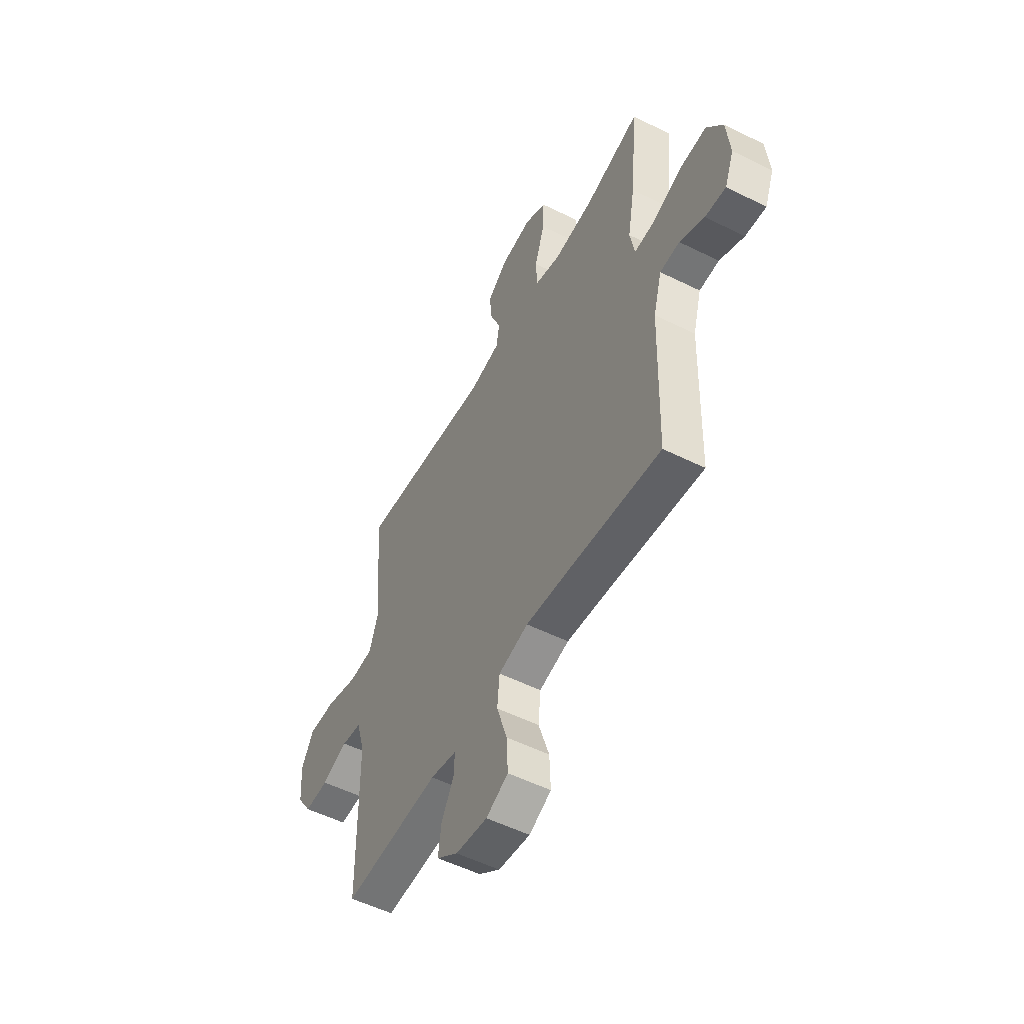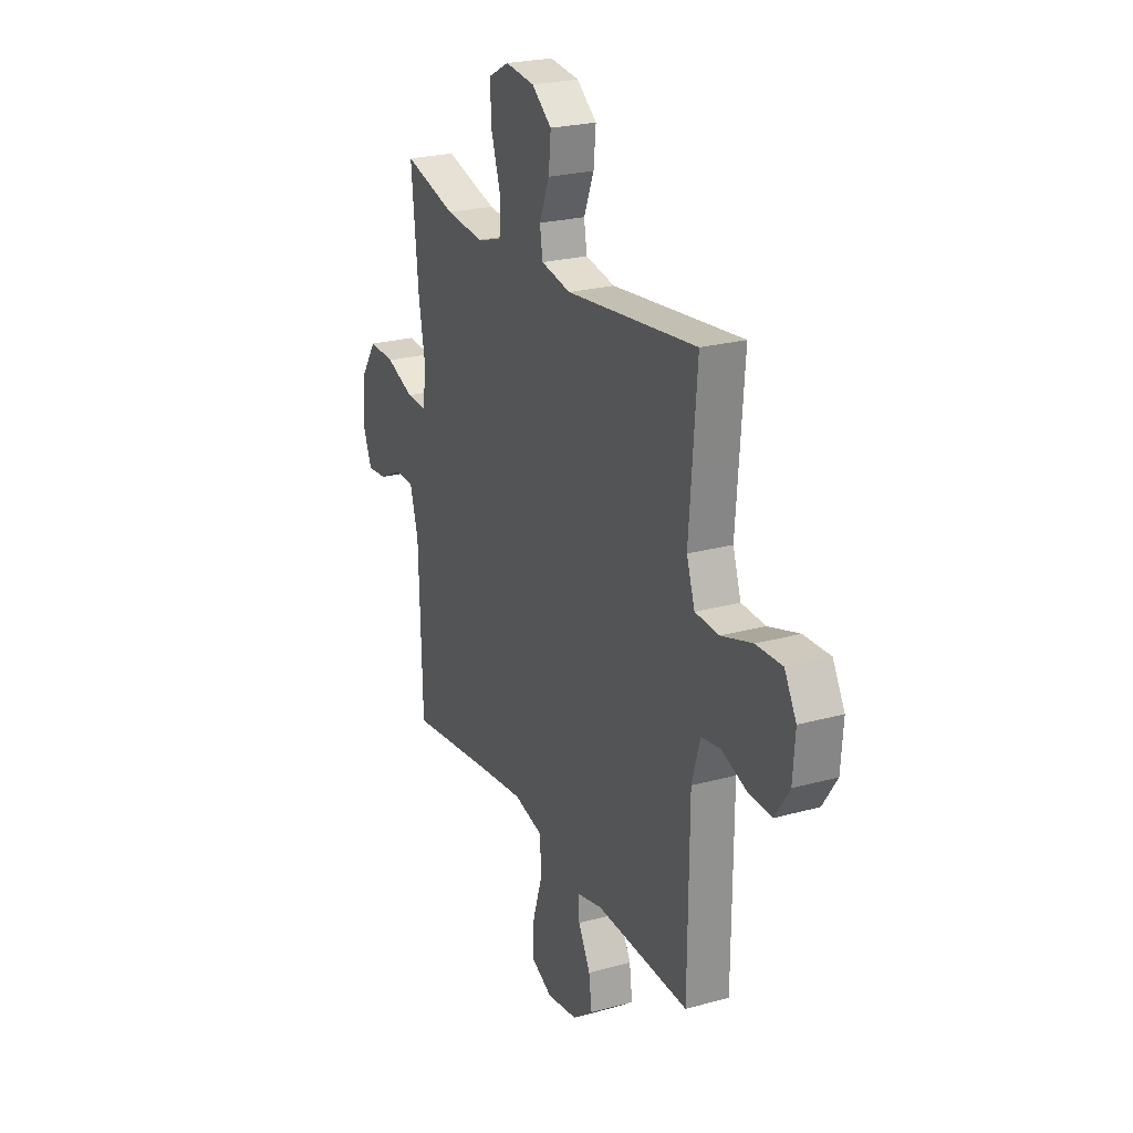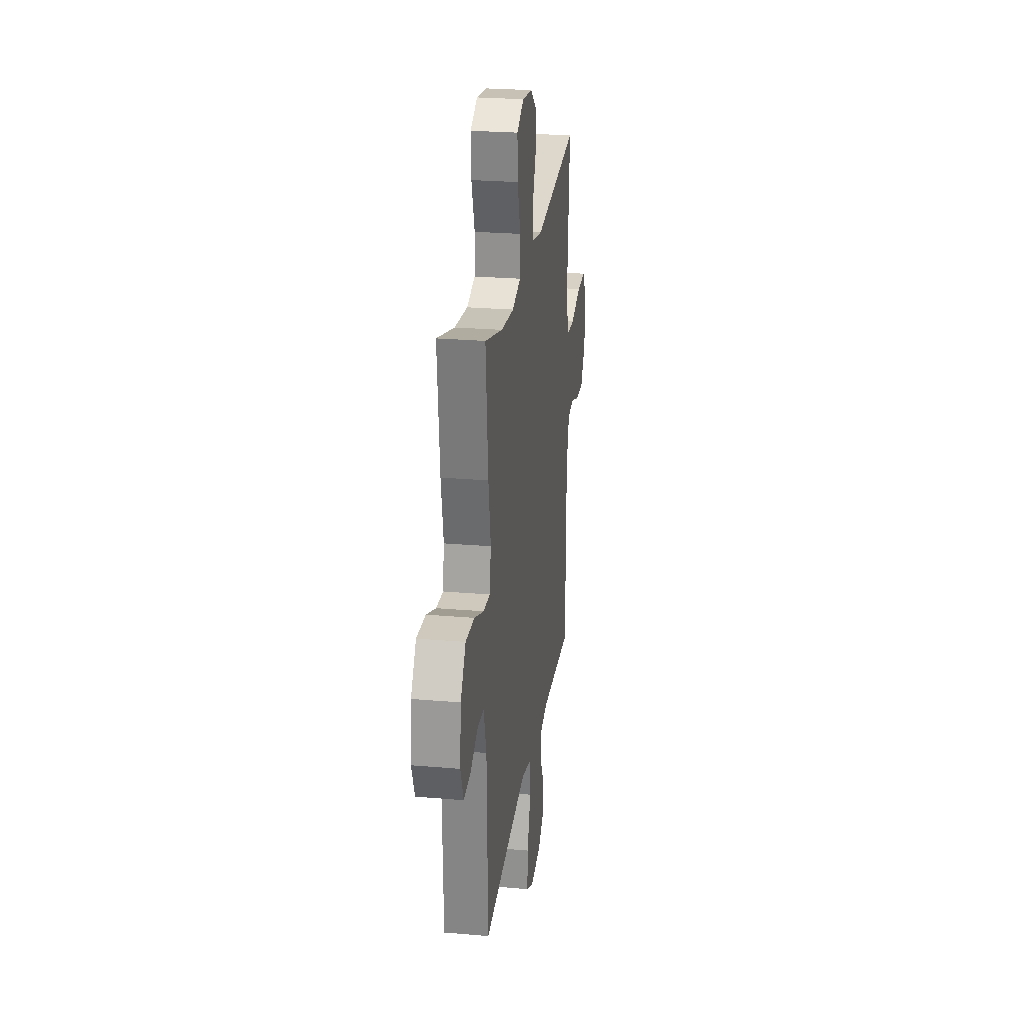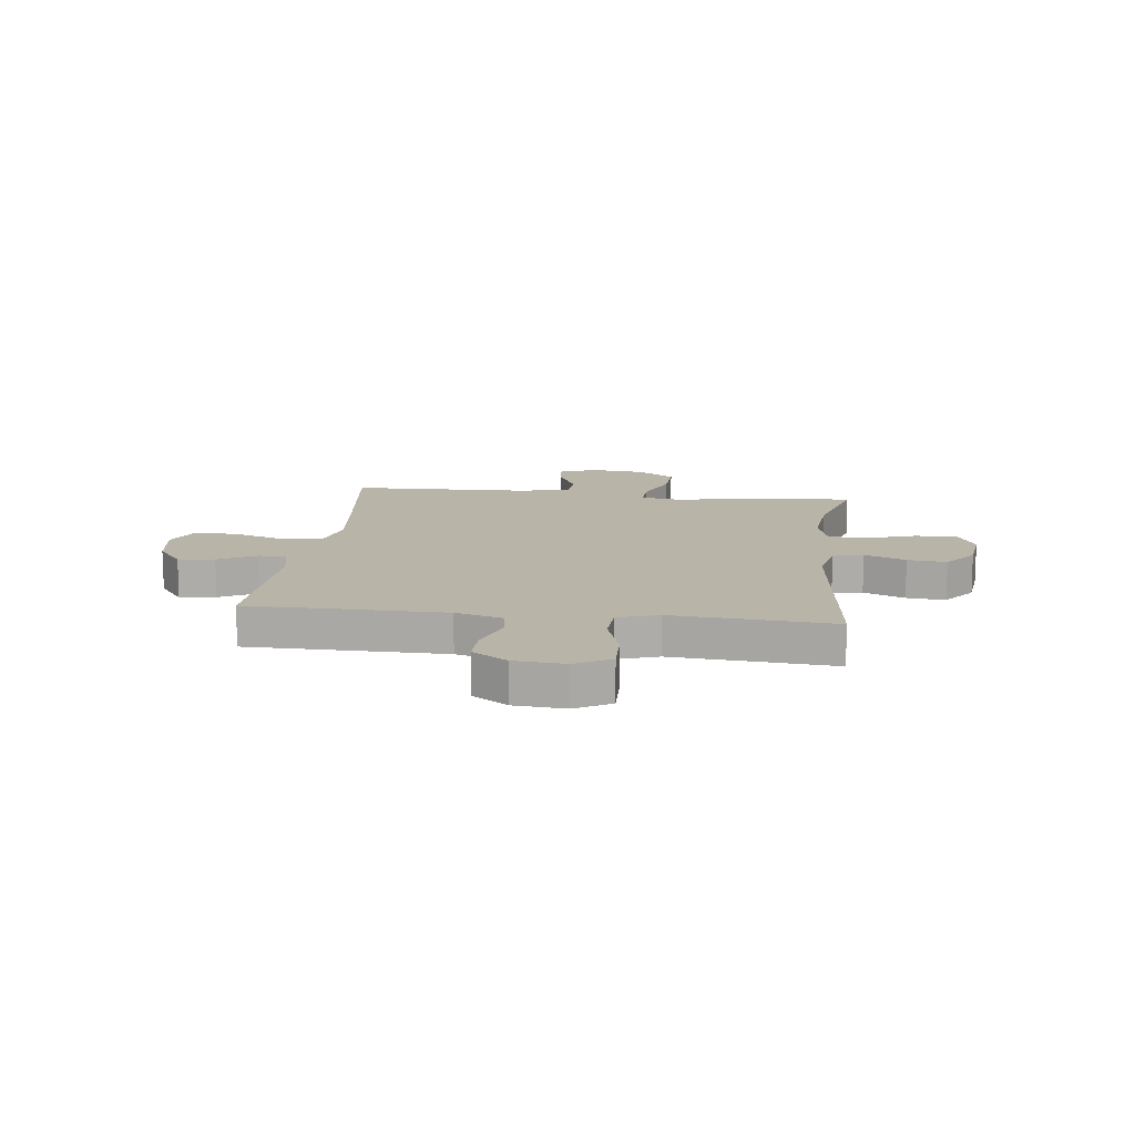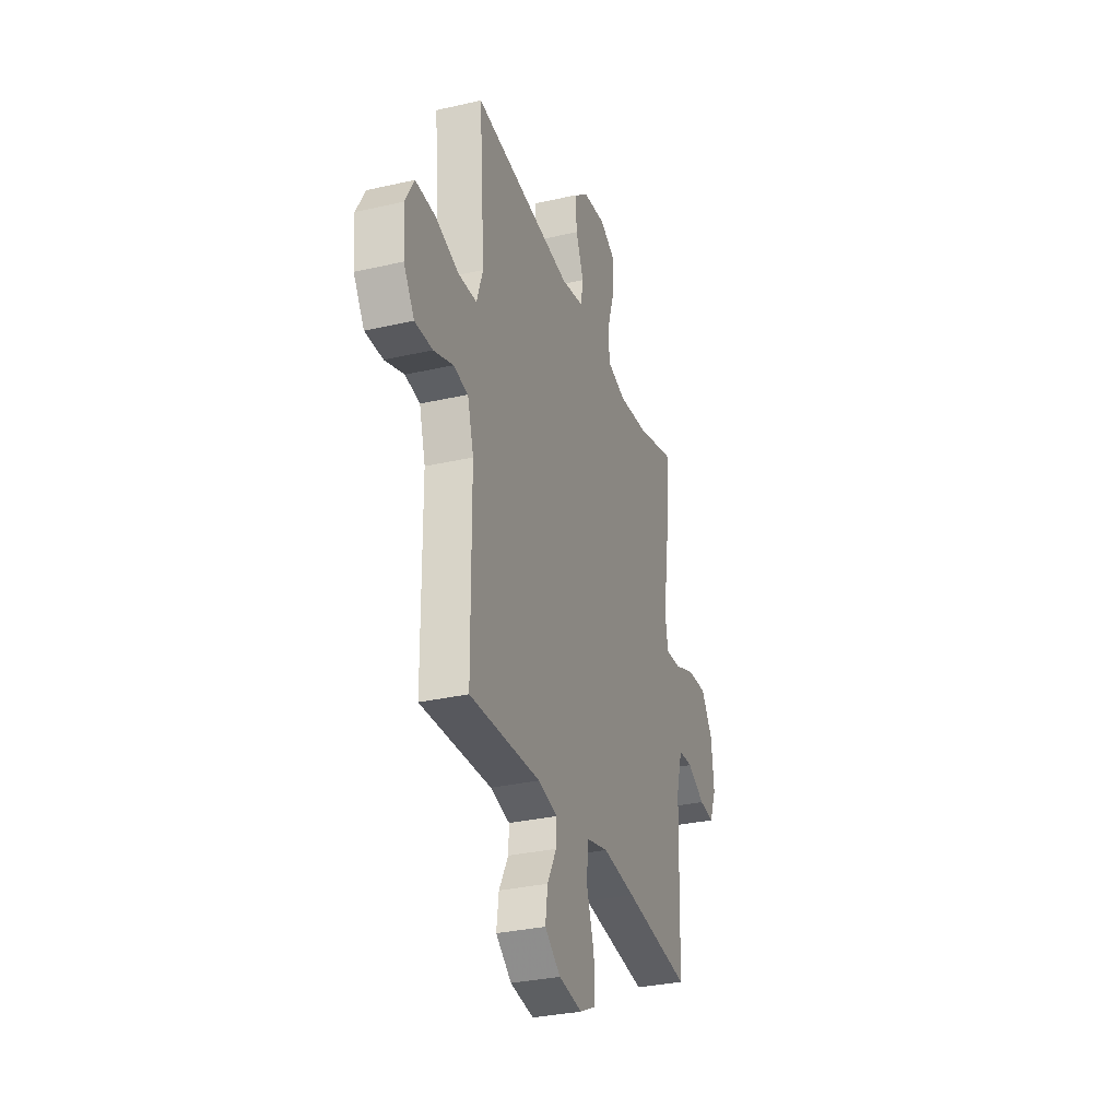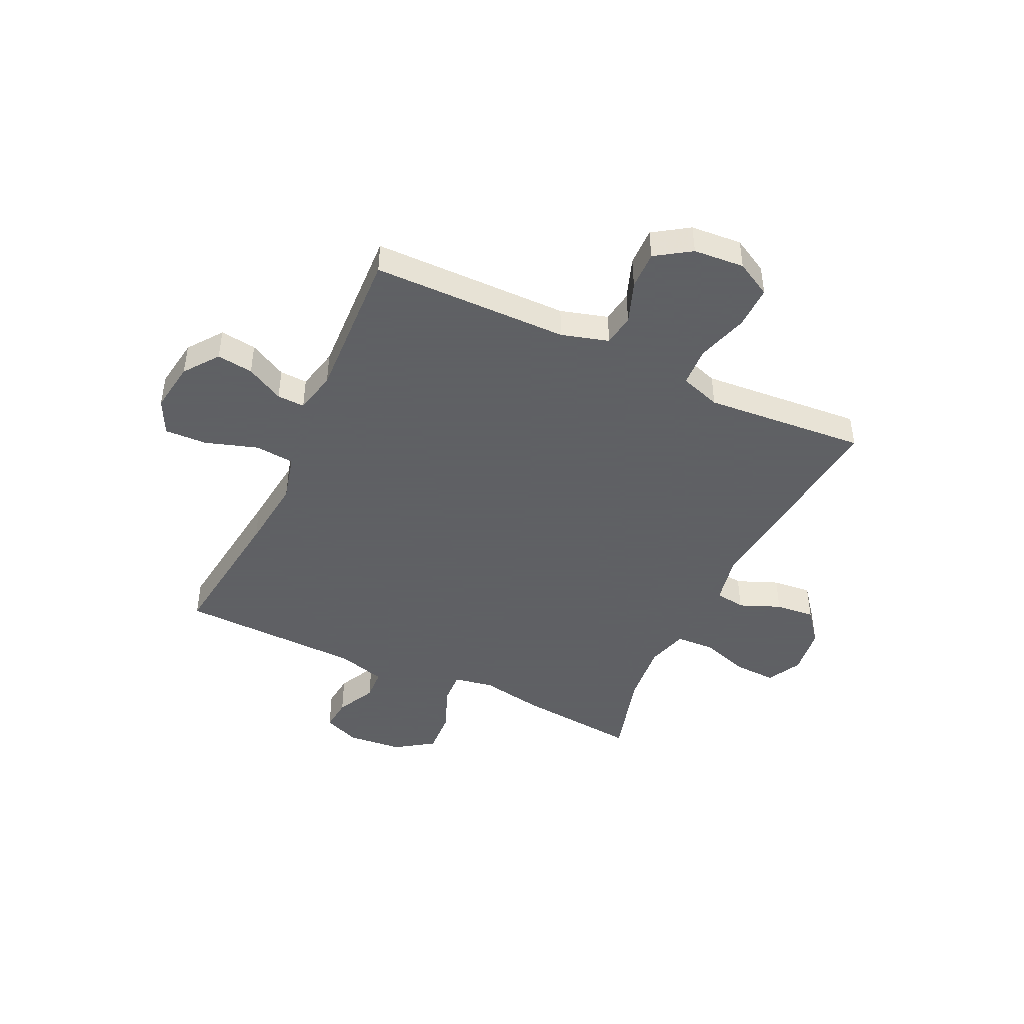
<metadata>
{"format":"obj","ext":"obj","renderer":"f3d","projection":"perspective","resolution":1024,"background":"white","views":[{"elev":-53.6,"azim":62.1,"up":"+Z"},{"elev":23.8,"azim":-114.7,"up":"+Z"},{"elev":25.3,"azim":98.0,"up":"+Z"},{"elev":13.3,"azim":-83.1,"up":"+Y"},{"elev":-31.5,"azim":-72.0,"up":"+Z"},{"elev":-45.3,"azim":-115.1,"up":"+Y"}]}
</metadata>
<code>
v 0.5 0.07 0.5
v 0.478 0.07 0.276
v 0.457 0.07 0.16
v 0.47 0.07 0.087
v 0.53 0.07 0.09
v 0.616 0.07 0.124
v 0.696 0.07 0.128
v 0.743 0.07 0.058
v 0.753 0.07 -0.043
v 0.726 0.07 -0.111
v 0.665 0.07 -0.105
v 0.593 0.07 -0.069
v 0.535 0.07 -0.072
v 0.51 0.07 -0.161
v 0.5 0.07 -0.5
v 0.231 0.07 -0.466
v 0.098 0.07 -0.451
v 0.01 0.07 -0.473
v 0.003 0.07 -0.546
v 0.034 0.07 -0.642
v 0.037 0.07 -0.721
v -0.028 0.07 -0.753
v -0.122 0.07 -0.739
v -0.185 0.07 -0.692
v -0.176 0.07 -0.625
v -0.139 0.07 -0.556
v -0.137 0.07 -0.505
v -0.215 0.07 -0.487
v -0.5 0.07 -0.5
v -0.503 0.07 -0.136
v -0.528 0.07 -0.049
v -0.587 0.07 -0.04
v -0.664 0.07 -0.068
v -0.735 0.07 -0.07
v -0.778 0.07 -0.005
v -0.785 0.07 0.089
v -0.749 0.07 0.154
v -0.669 0.07 0.152
v -0.575 0.07 0.123
v -0.502 0.07 0.127
v -0.477 0.07 0.202
v -0.486 0.07 0.319
v -0.5 0.07 0.5
v -0.101 0.07 0.456
v -0.01 0.07 0.474
v -0.001 0.07 0.53
v -0.032 0.07 0.606
v -0.039 0.07 0.678
v 0.022 0.07 0.726
v 0.112 0.07 0.737
v 0.175 0.07 0.704
v 0.172 0.07 0.627
v 0.143 0.07 0.536
v 0.146 0.07 0.465
v 0.222 0.07 0.443
v 0.339 0.07 0.455
v 0.5 0 0.5
v 0.478 0 0.276
v 0.457 0 0.16
v 0.47 0 0.087
v 0.53 0 0.09
v 0.616 0 0.124
v 0.696 0 0.128
v 0.743 0 0.058
v 0.753 0 -0.043
v 0.726 0 -0.111
v 0.665 0 -0.105
v 0.593 0 -0.069
v 0.535 0 -0.072
v 0.51 0 -0.161
v 0.5 0 -0.5
v 0.231 0 -0.466
v 0.098 0 -0.451
v 0.01 0 -0.473
v 0.003 0 -0.546
v 0.034 0 -0.642
v 0.037 0 -0.721
v -0.028 0 -0.753
v -0.122 0 -0.739
v -0.185 0 -0.692
v -0.176 0 -0.625
v -0.139 0 -0.556
v -0.137 0 -0.505
v -0.215 0 -0.487
v -0.5 0 -0.5
v -0.503 0 -0.136
v -0.528 0 -0.049
v -0.587 0 -0.04
v -0.664 0 -0.068
v -0.735 0 -0.07
v -0.778 0 -0.005
v -0.785 0 0.089
v -0.749 0 0.154
v -0.669 0 0.152
v -0.575 0 0.123
v -0.502 0 0.127
v -0.477 0 0.202
v -0.486 0 0.319
v -0.5 0 0.5
v -0.101 0 0.456
v -0.01 0 0.474
v -0.001 0 0.53
v -0.032 0 0.606
v -0.039 0 0.678
v 0.022 0 0.726
v 0.112 0 0.737
v 0.175 0 0.704
v 0.172 0 0.627
v 0.143 0 0.536
v 0.146 0 0.465
v 0.222 0 0.443
v 0.339 0 0.455
f 51 52 53
f 50 51 53
f 49 50 53
f 48 49 53
f 47 48 53
f 46 47 53
f 45 46 53 54
f 44 45 54 55
f 42 43 44
f 41 42 44 55
f 37 38 39
f 36 37 39
f 35 36 39
f 34 35 39
f 33 34 39
f 32 33 39
f 31 32 39 40
f 41 55 56
f 40 41 56
f 31 40 56
f 30 31 56
f 24 25 26
f 23 24 26
f 22 23 26
f 21 22 26
f 20 21 26
f 19 20 26
f 18 19 26 27
f 17 18 27 28
f 14 15 16
f 13 14 16 17
f 10 11 12
f 9 10 12
f 8 9 12
f 7 8 12
f 6 7 12
f 5 6 12
f 4 5 12 13
f 1 2 3
f 56 1 3
f 30 56 3
f 29 30 3
f 28 29 3
f 17 28 3
f 17 3 4
f 4 13 17
f 109 108 107
f 109 107 106
f 109 106 105
f 109 105 104
f 109 104 103
f 109 103 102
f 110 109 102 101
f 111 110 101 100
f 100 99 98
f 111 100 98 97
f 95 94 93
f 95 93 92
f 95 92 91
f 95 91 90
f 95 90 89
f 95 89 88
f 96 95 88 87
f 112 111 97
f 112 97 96
f 112 96 87
f 112 87 86
f 82 81 80
f 82 80 79
f 82 79 78
f 82 78 77
f 82 77 76
f 82 76 75
f 83 82 75 74
f 84 83 74 73
f 72 71 70
f 73 72 70 69
f 68 67 66
f 68 66 65
f 68 65 64
f 68 64 63
f 68 63 62
f 68 62 61
f 69 68 61 60
f 59 58 57
f 59 57 112
f 59 112 86
f 59 86 85
f 59 85 84
f 59 84 73
f 60 59 73
f 73 69 60
f 1 57 58 2
f 2 58 59 3
f 3 59 60 4
f 4 60 61 5
f 5 61 62 6
f 6 62 63 7
f 7 63 64 8
f 8 64 65 9
f 9 65 66 10
f 10 66 67 11
f 11 67 68 12
f 12 68 69 13
f 13 69 70 14
f 14 70 71 15
f 15 71 72 16
f 16 72 73 17
f 17 73 74 18
f 18 74 75 19
f 19 75 76 20
f 20 76 77 21
f 21 77 78 22
f 22 78 79 23
f 23 79 80 24
f 24 80 81 25
f 25 81 82 26
f 26 82 83 27
f 27 83 84 28
f 28 84 85 29
f 29 85 86 30
f 30 86 87 31
f 31 87 88 32
f 32 88 89 33
f 33 89 90 34
f 34 90 91 35
f 35 91 92 36
f 36 92 93 37
f 37 93 94 38
f 38 94 95 39
f 39 95 96 40
f 40 96 97 41
f 41 97 98 42
f 42 98 99 43
f 43 99 100 44
f 44 100 101 45
f 45 101 102 46
f 46 102 103 47
f 47 103 104 48
f 48 104 105 49
f 49 105 106 50
f 50 106 107 51
f 51 107 108 52
f 52 108 109 53
f 53 109 110 54
f 54 110 111 55
f 55 111 112 56
f 56 112 57 1

</code>
